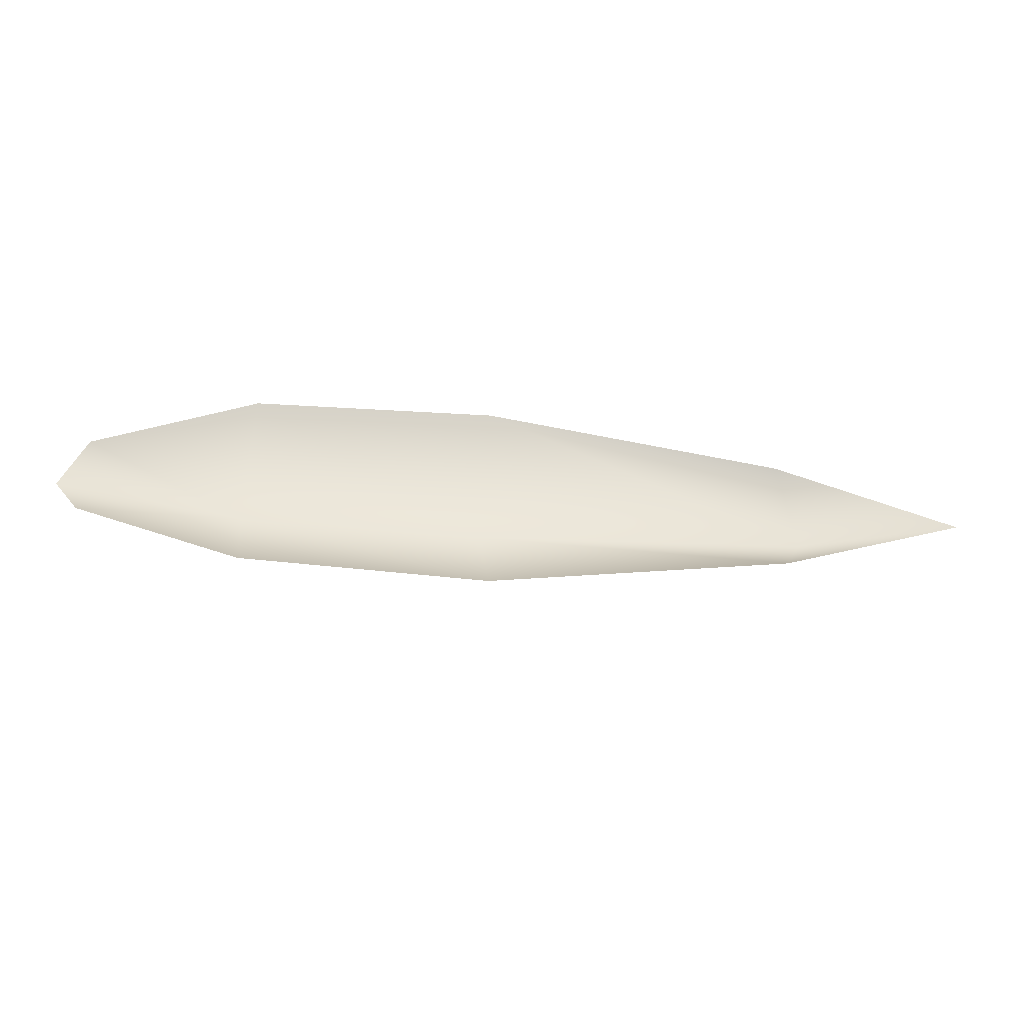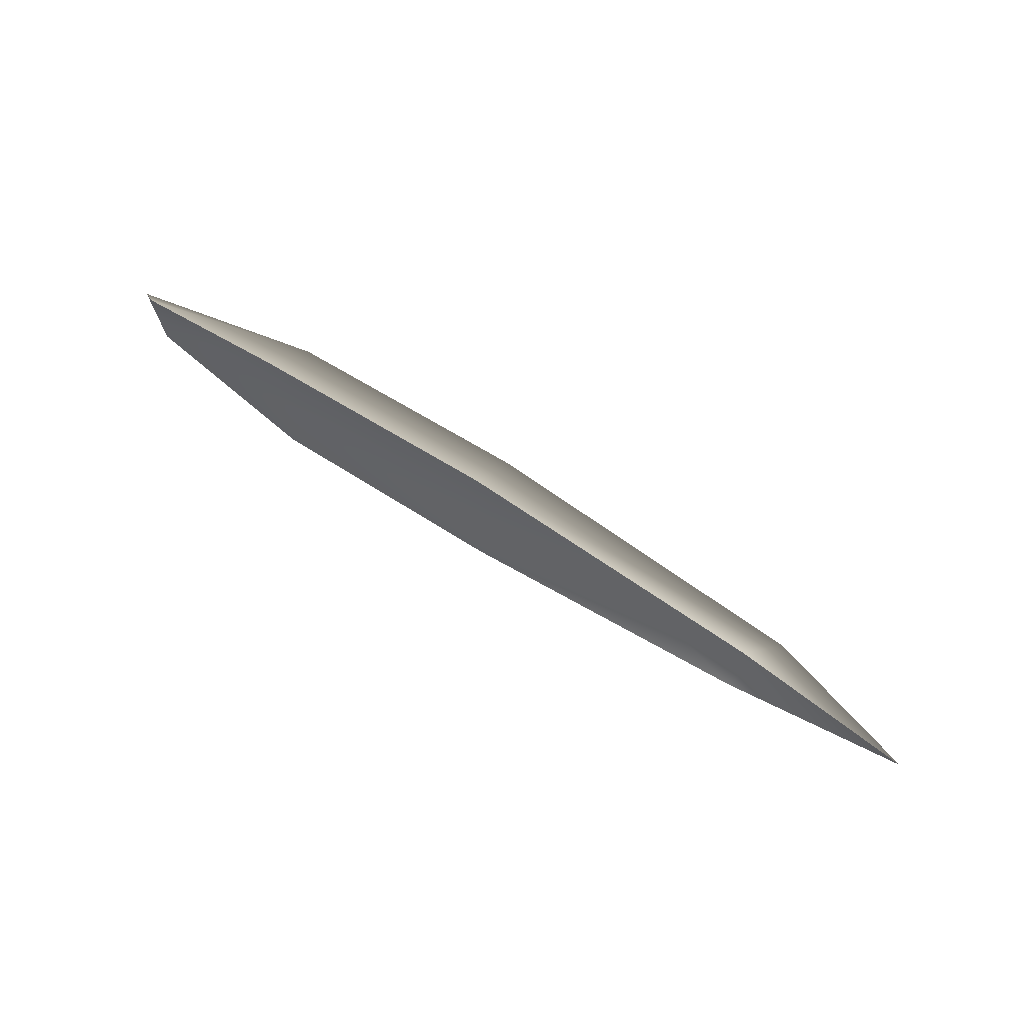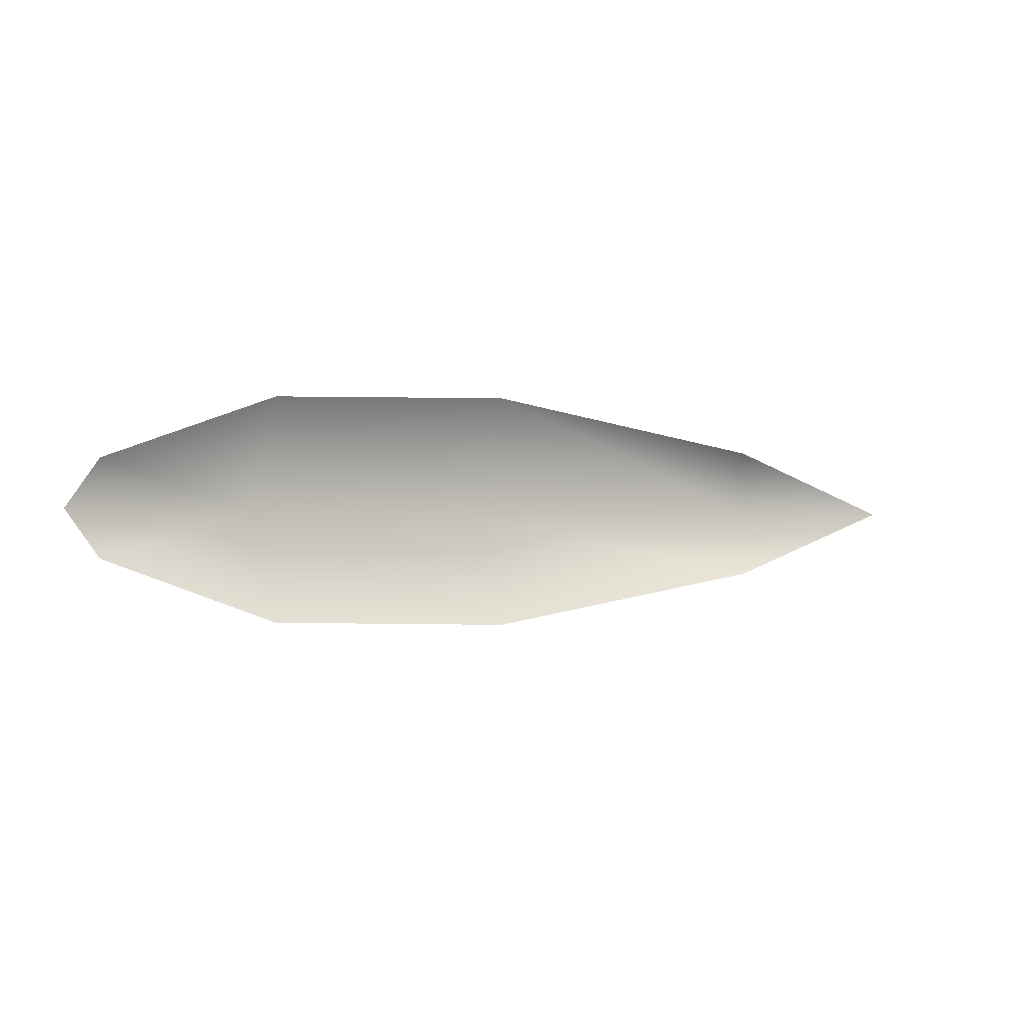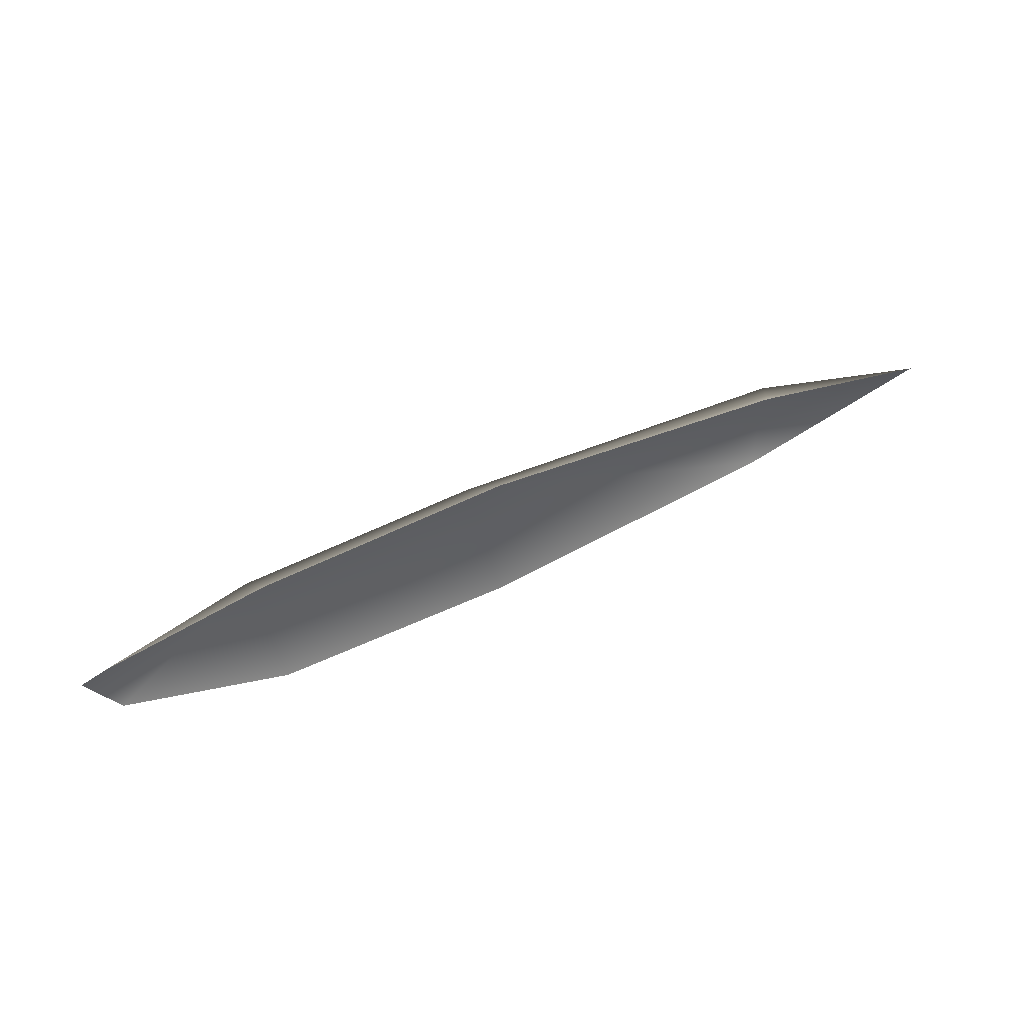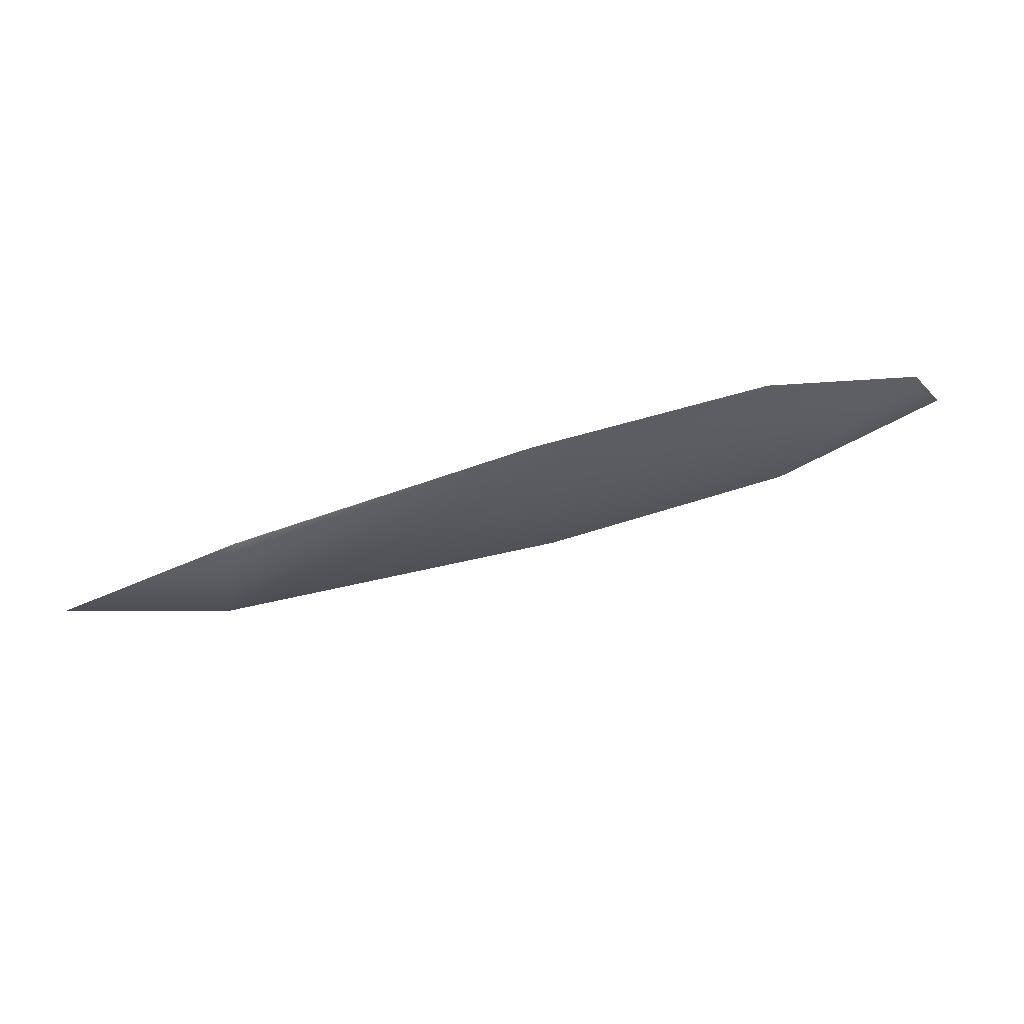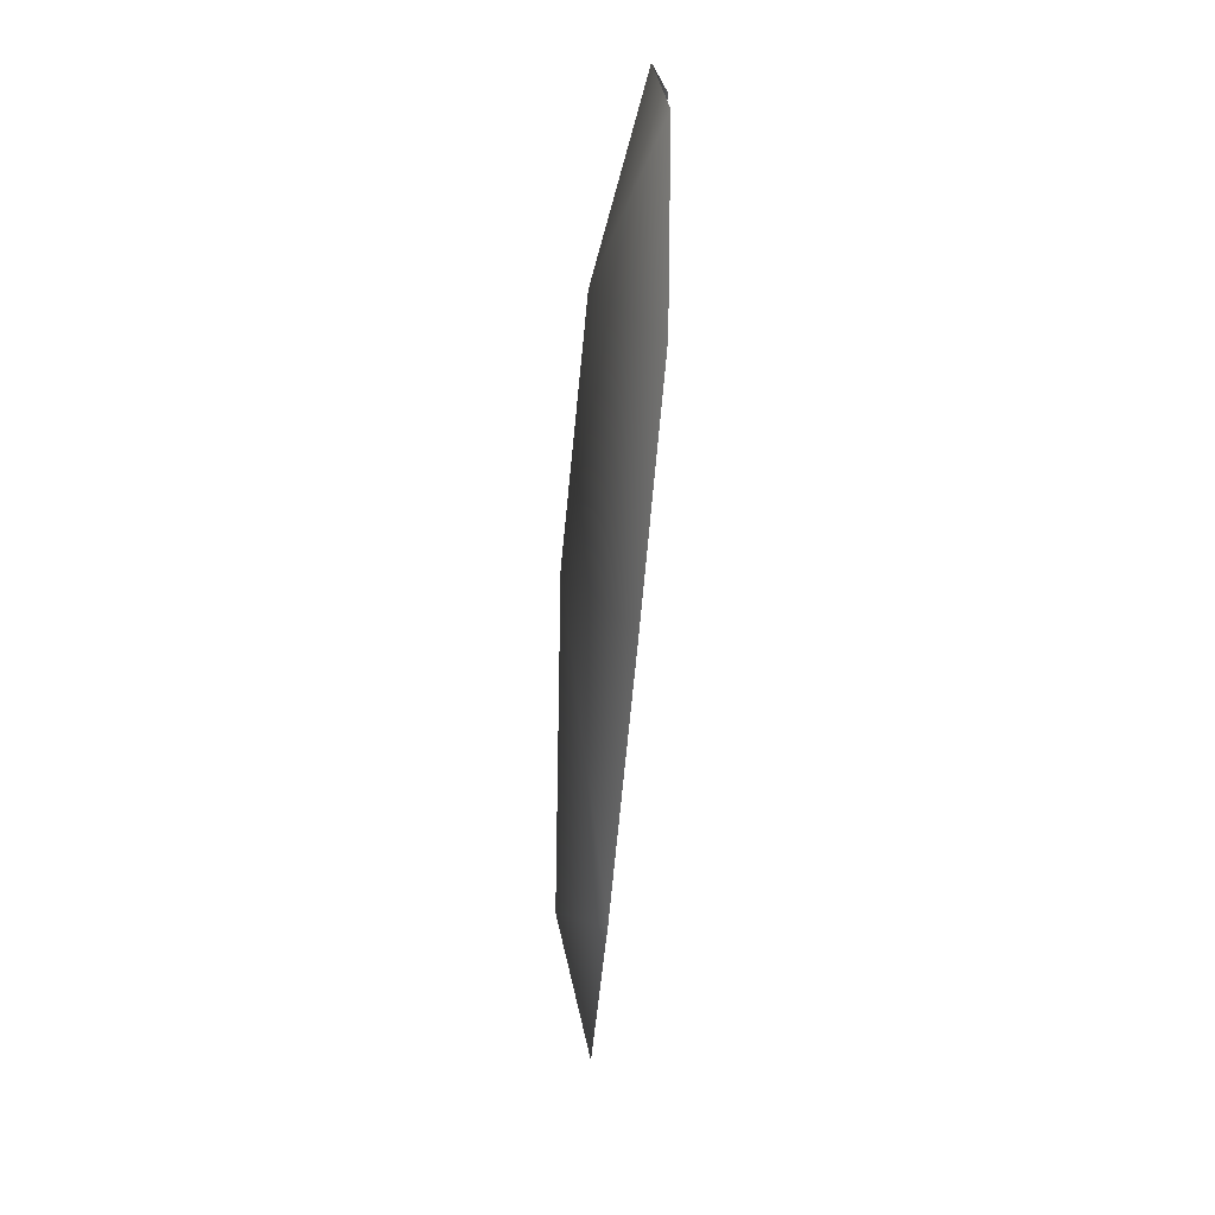
<metadata>
{"format":"obj","ext":"obj","renderer":"f3d","projection":"perspective","resolution":1024,"background":"white","views":[{"elev":-42.2,"azim":-2.1,"up":"+Z"},{"elev":71.4,"azim":35.4,"up":"+Z"},{"elev":-0.9,"azim":-25.8,"up":"+Z"},{"elev":62.2,"azim":-21.3,"up":"+Z"},{"elev":72.7,"azim":167.8,"up":"+Z"},{"elev":-68.3,"azim":-91.1,"up":"+Z"}]}
</metadata>
<code>
g default
v -0.2651 0.1127 0.009503
v -0.8008 0.002678 0.1971
v -0.3062 0.03456 0.1172
v -0.8175 0.1112 0.009503
v -0.3062 0.03456 -0.0982
v -0.8008 0.002678 -0.1781
v -0.004365 0.05519 0.009532
v -1.22 0.07853 0.009532
v -1.471 -0.02249 0.08456
v -1.2 -0.02473 0.1844
v -1.519 0.001861 0.009532
v -1.2 -0.02473 -0.1654
v -1.471 -0.02249 -0.06548
g polySurface5 Cabo:polySurface78
f 1 2 3
f 4 2 1
f 5 4 1
f 6 4 5
f 1 3 7
f 8 9 10
f 11 9 8
f 4 10 2
f 8 10 4
f 8 6 12
f 4 6 8
f 1 7 5
f 13 8 12
f 11 8 13

</code>
